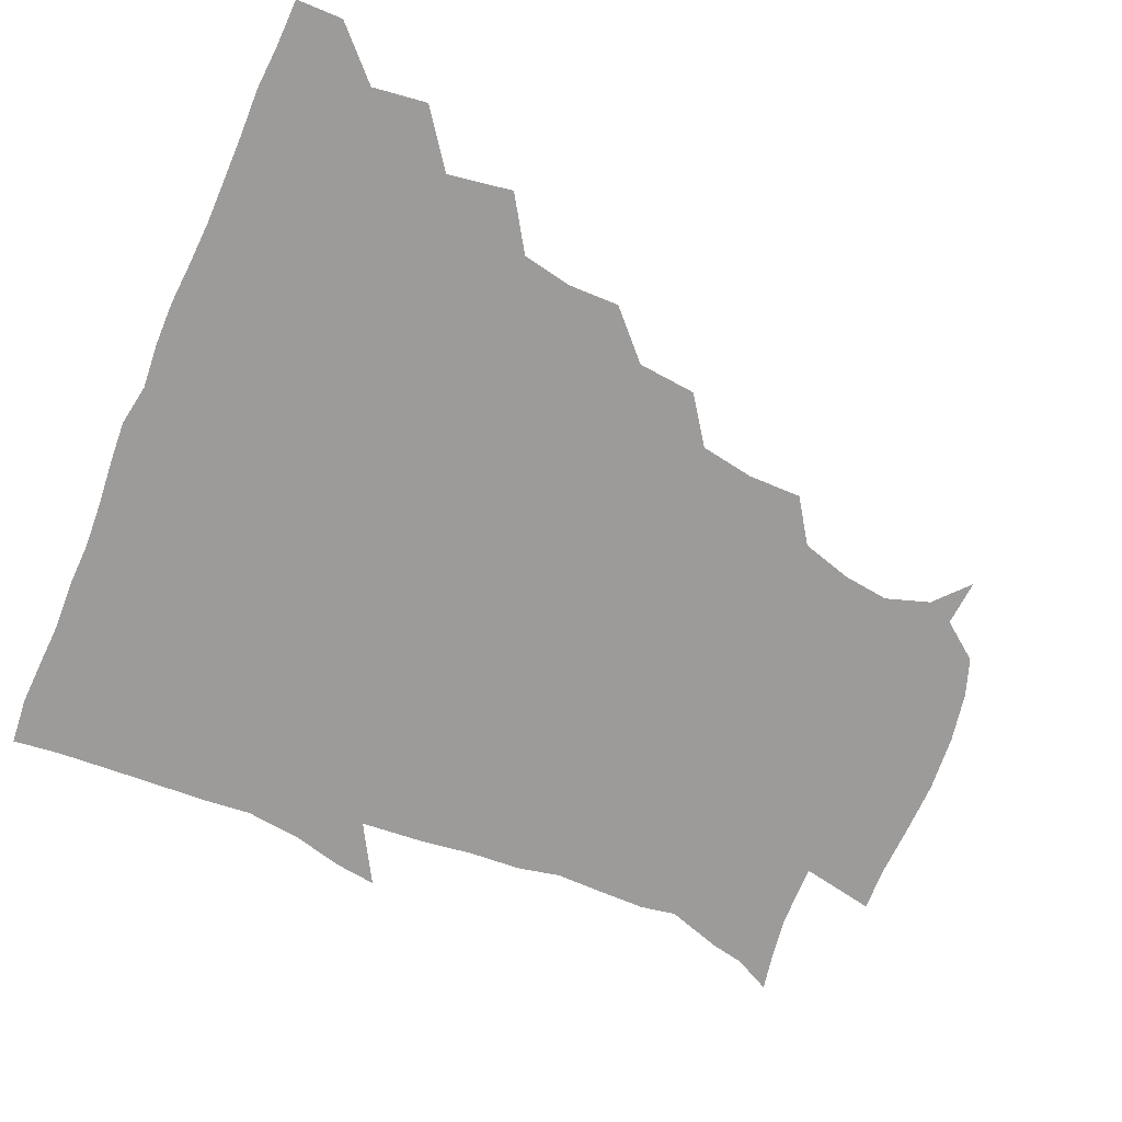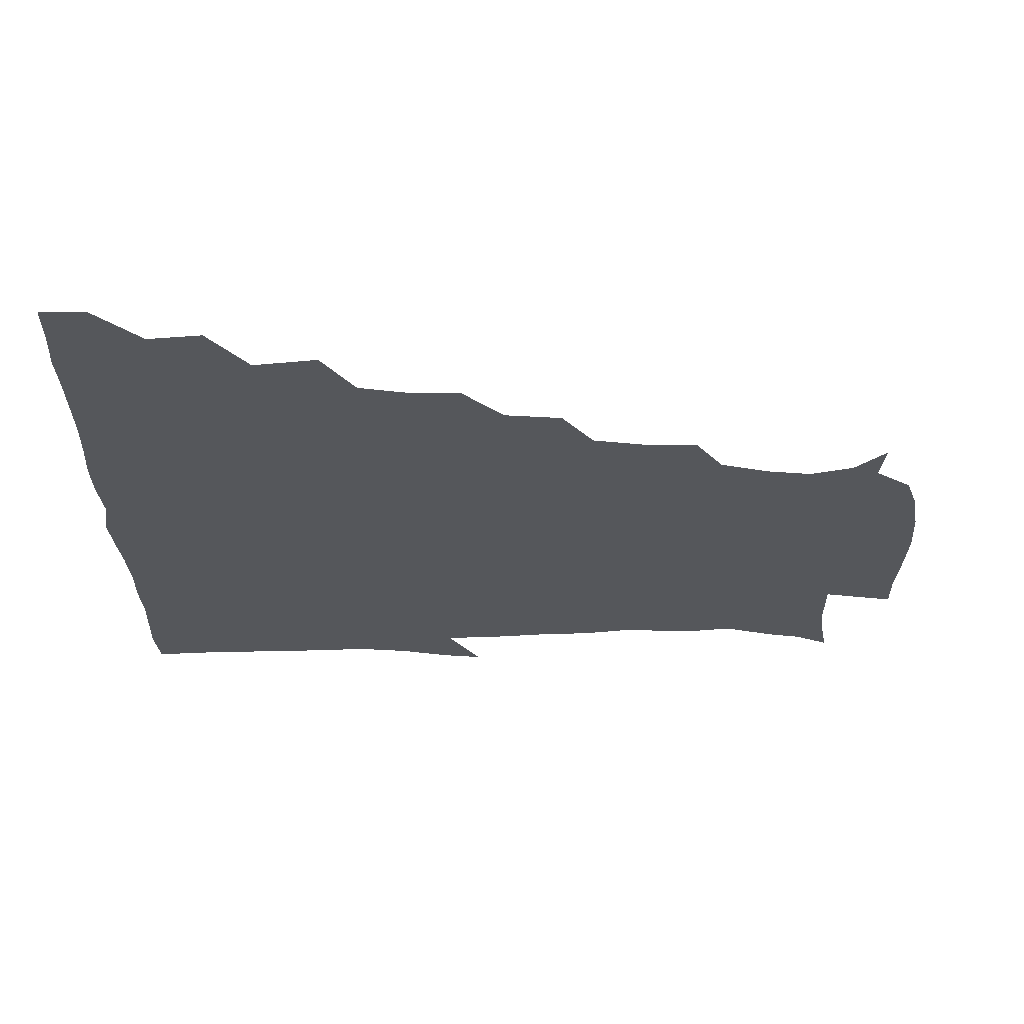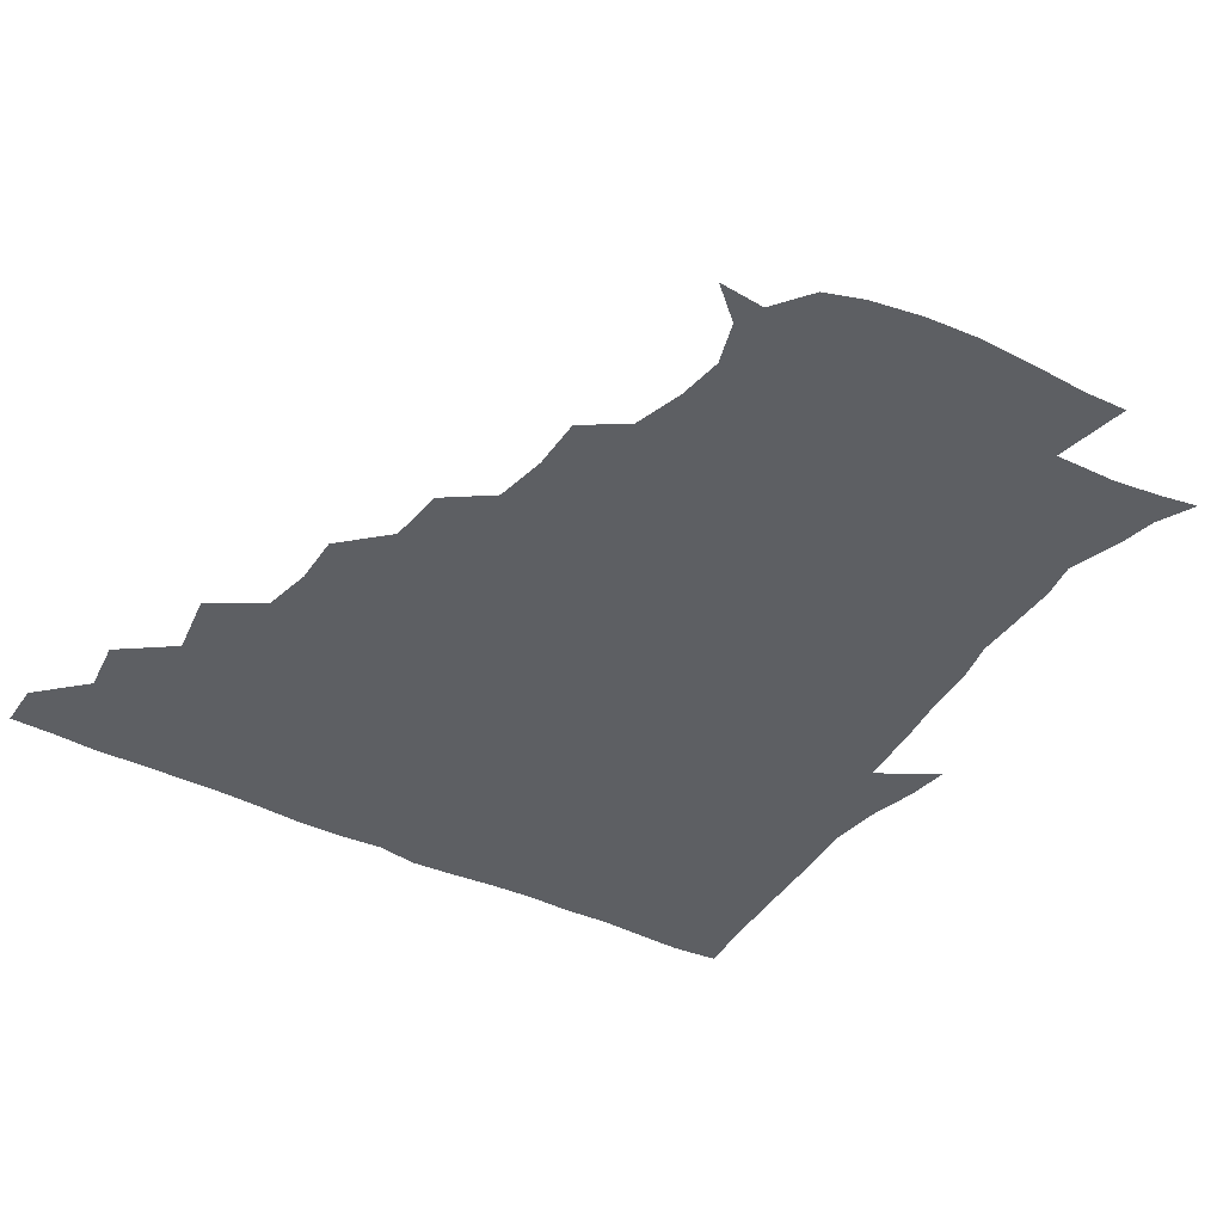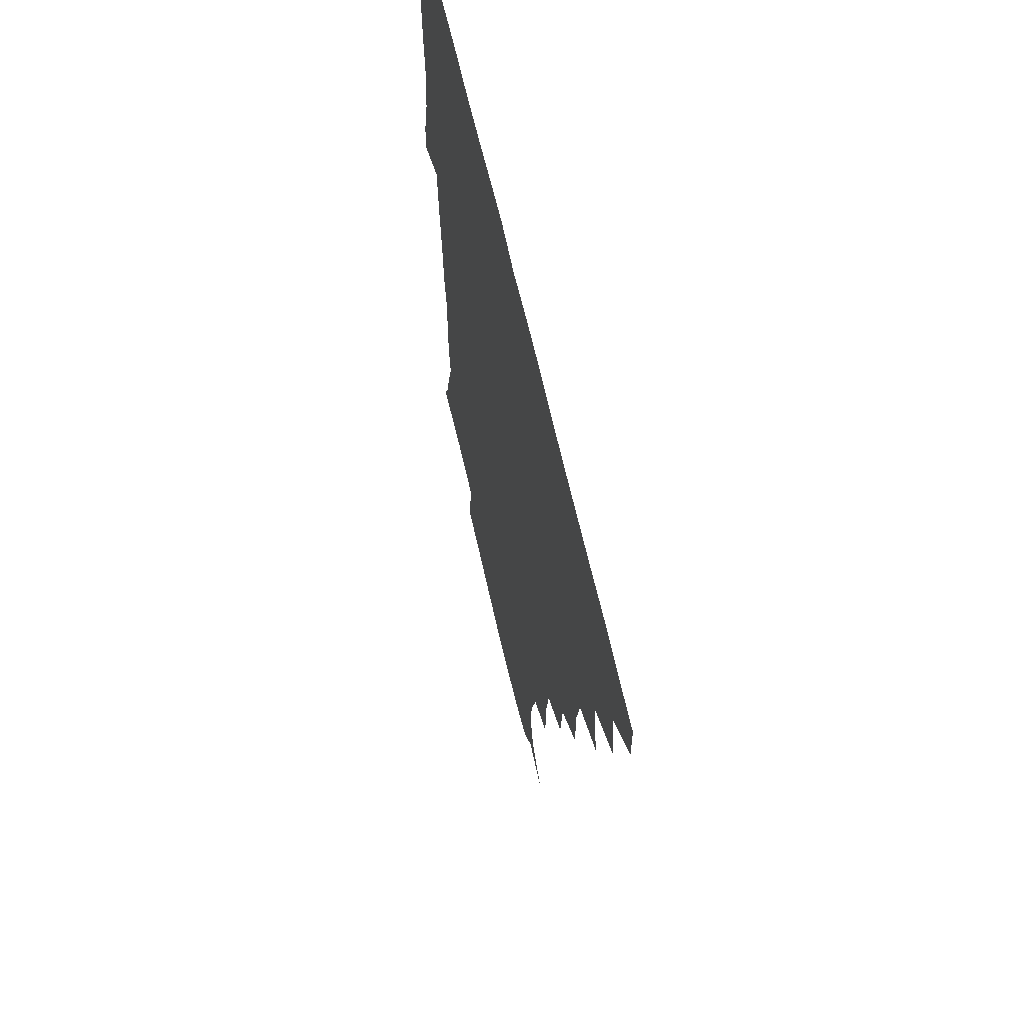
<metadata>
{"format":"obj","ext":"obj","renderer":"f3d","projection":"perspective","resolution":1024,"background":"white","views":[{"elev":-69.8,"azim":-113.2,"up":"+Z"},{"elev":-26.6,"azim":-90.3,"up":"+Z"},{"elev":-40.3,"azim":-31.7,"up":"+Z"},{"elev":63.5,"azim":-102.5,"up":"+Y"}]}
</metadata>
<code>
v 436 420.2 0
v 436.2 435.6 0
v 449.5 386.5 0
v 451.9 404.7 0
v 452.3 420.6 0
v 451.5 435.9 0
v 464.3 351.5 0
v 467.8 373 0
v 468.2 391 0
v 467.1 405.7 0
v 466.7 420.8 0
v 466.4 436.8 0
v 485 306.6 0
v 485.3 323.7 0
v 482.1 340.1 0
v 482.5 359.3 0
v 483.4 376.6 0
v 483.2 391.8 0
v 482.1 406.2 0
v 481.5 421.2 0
v 481.3 436.4 0
v 502.1 272.6 0
v 500.2 292.1 0
v 498.1 309.3 0
v 501 333 0
v 497.2 345 0
v 498.5 362.6 0
v 497.9 377.1 0
v 497.3 391.6 0
v 497 406.1 0
v 496.8 420.6 0
v 496.3 436.4 0
v 520.6 225.9 0
v 520.7 243.8 0
v 517.7 261.6 0
v 515.4 282.1 0
v 513.8 298.1 0
v 514 317.1 0
v 514.2 334.3 0
v 512.2 346.6 0
v 513.6 363.7 0
v 512.5 377.2 0
v 512.1 391.6 0
v 511.7 406.2 0
v 511.5 421 0
v 511.3 436.4 0
v 525.8 159.4 0
v 537.3 169.7 0
v 542 184.3 0
v 540.1 199.5 0
v 535.2 216.1 0
v 533.8 237 0
v 531.6 252.3 0
v 530.1 269.7 0
v 528.7 285 0
v 528.9 303.4 0
v 528.1 317.7 0
v 527.8 333.4 0
v 527.7 348.2 0
v 527.8 363 0
v 527.4 377.2 0
v 526.6 391.6 0
v 526.6 406.1 0
v 526.3 421 0
v 526.2 437 0
v 541.2 160.6 0
v 550.7 177 0
v 551.2 193.3 0
v 548.7 206.2 0
v 546.8 224.7 0
v 546.5 243.1 0
v 544.8 256.7 0
v 543.4 271.2 0
v 543.3 288.1 0
v 542.9 304.2 0
v 542.8 319.2 0
v 542.6 333.8 0
v 542.4 348.4 0
v 543.2 363.8 0
v 542.5 377.2 0
v 541.9 391.4 0
v 541.7 406 0
v 541.1 421.9 0
v 540.8 438 0
v 550.5 148.2 0
v 558.4 163.4 0
v 562.9 181.7 0
v 561.4 197.7 0
v 561.9 212.3 0
v 559.5 229.5 0
v 559.8 244.5 0
v 558.4 258.6 0
v 558.1 274.7 0
v 558.2 290.3 0
v 557.5 303.7 0
v 557.2 319.4 0
v 557.4 334 0
v 557 347.8 0
v 557.2 363.2 0
v 556.9 377 0
v 556.7 391.2 0
v 557.1 405.4 0
v 556.6 420.3 0
v 555.3 437.9 0
v 563 143.8 0
v 573.9 167.3 0
v 575.6 184.3 0
v 574.1 197.3 0
v 573.8 217.1 0
v 573.3 228.7 0
v 573.4 244.5 0
v 572.6 259.3 0
v 572.1 275 0
v 572 290.7 0
v 572.6 305.5 0
v 571.6 317.6 0
v 571.8 333.7 0
v 571.7 348 0
v 571.9 362.7 0
v 571.7 376.9 0
v 571.7 391.2 0
v 571.8 405.5 0
v 571.3 420.4 0
v 570.5 436.6 0
v 579.9 140.7 0
v 587.5 168 0
v 588.1 185.3 0
v 589.1 198.8 0
v 586.7 215.9 0
v 587.4 227.9 0
v 586.6 246 0
v 586.7 260.9 0
v 586.9 275.5 0
v 586.4 289.8 0
v 586.6 306.1 0
v 586.8 320 0
v 586.9 334.9 0
v 586.8 348.7 0
v 586.9 362.9 0
v 587 377 0
v 586.9 391.2 0
v 586.6 405.4 0
v 585.8 421.1 0
v 584.7 439 0
v 598.1 139.2 0
v 601.2 168.1 0
v 601.2 186.1 0
v 601.8 202.8 0
v 601.6 215.9 0
v 602.1 230.4 0
v 601 246.2 0
v 600.5 260.8 0
v 601.1 275.7 0
v 601 290.7 0
v 601.1 305.9 0
v 601.4 319.2 0
v 601.3 334.2 0
v 601.4 347.9 0
v 601.6 362.9 0
v 601.9 377.3 0
v 601.8 391.4 0
v 601.2 406.2 0
v 600.6 421.1 0
v 598.8 438 0
v 616.7 139.5 0
v 615.2 168.1 0
v 615.2 186.3 0
v 615.2 200.2 0
v 615.2 216.1 0
v 615.2 232.4 0
v 615 247.8 0
v 615.5 260.4 0
v 614.9 276.4 0
v 615.4 290.8 0
v 615.3 305.9 0
v 616 320.8 0
v 616 334.4 0
v 616.1 348.9 0
v 616.3 363.2 0
v 616.7 377.6 0
v 616.6 391.6 0
v 616.6 405.8 0
v 615.4 421.3 0
v 613.8 436.7 0
v 634.7 140.2 0
v 630 166.1 0
v 628.7 184.4 0
v 628.6 199.6 0
v 628.4 216.5 0
v 628.5 232.4 0
v 628.6 246 0
v 629.6 261.3 0
v 629.5 275.2 0
v 629.7 290.1 0
v 629.8 304.4 0
v 629.9 320.7 0
v 630.3 335 0
v 630.5 348.7 0
v 630.8 363.7 0
v 631.2 377.9 0
v 631.3 391.8 0
v 631.5 406.1 0
v 631.2 420.6 0
v 629.5 435.8 0
v 649.1 139.6 0
v 644.3 164.2 0
v 642.2 182.9 0
v 641.6 199.6 0
v 641.5 215.9 0
v 641.4 231.6 0
v 642.4 244.4 0
v 642.6 261.1 0
v 643.6 274.7 0
v 644 289.5 0
v 644.4 303.9 0
v 643.8 320.2 0
v 644 335.7 0
v 645 348.6 0
v 645.3 362.7 0
v 645.6 378.1 0
v 646.5 392.7 0
v 646.7 406.1 0
v 646.4 420.3 0
v 644.3 436.2 0
v 665.2 163.6 0
v 657.8 180.6 0
v 655.5 196.1 0
v 653.7 213.6 0
v 654.5 228.4 0
v 655.7 242 0
v 655.9 257.6 0
v 656.9 273 0
v 657.3 289.1 0
v 657.9 305.3 0
v 658.4 319.8 0
v 658.1 334.5 0
v 658.6 349.4 0
v 659.3 363.4 0
v 659.8 378.3 0
v 660.5 392.5 0
v 660.8 406.4 0
v 661.1 420.7 0
v 660.8 435.5 0
v 681 161.3 0
v 671.8 178.3 0
v 668.2 193.9 0
v 666.2 208.7 0
v 666.9 223.7 0
v 667.4 238.6 0
v 668.7 252.7 0
v 669.4 269.7 0
v 670.3 286.1 0
v 671.7 302.5 0
v 672.6 318.9 0
v 671.8 333.5 0
v 671.5 349 0
v 672.1 364.3 0
v 673.5 378.1 0
v 674.4 392.8 0
v 675.2 406.4 0
v 675.7 420.6 0
v 675.7 436.2 0
v 692.7 159 0
v 686.5 171.2 0
v 684.2 182.3 0
v 678.3 200.3 0
v 680.4 212 0
v 680.5 227 0
v 680.3 243.6 0
v 683.3 257.7 0
v 684.4 274.7 0
v 686.9 292.6 0
v 688.6 314 0
v 685.9 330.2 0
v 685.4 344.5 0
v 685.8 360 0
v 686.7 376 0
v 687.6 391.9 0
v 689.2 406.2 0
v 689.9 420.2 0
v 690.6 436.7 0
v 708.8 302.4 0
v 706.9 316.1 0
v 702.4 333.6 0
v 700.3 351.5 0
v 701.8 368 0
v 702.7 385.9 0
v 703.7 404 0
v 704.7 420.1 0
v 706.6 435.3 0
f 4 5 1
f 1 5 2
f 5 6 2
f 8 9 3
f 3 9 4
f 9 10 4
f 4 10 5
f 10 11 5
f 5 11 6
f 11 12 6
f 15 16 7
f 7 16 8
f 16 17 8
f 8 17 9
f 17 18 9
f 9 18 10
f 18 19 10
f 10 19 11
f 19 20 11
f 11 20 12
f 20 21 12
f 23 24 13
f 13 24 14
f 24 25 14
f 14 25 15
f 25 26 15
f 15 26 16
f 26 27 16
f 16 27 17
f 27 28 17
f 17 28 18
f 28 29 18
f 18 29 19
f 29 30 19
f 19 30 20
f 30 31 20
f 20 31 21
f 31 32 21
f 35 36 22
f 22 36 23
f 36 37 23
f 23 37 24
f 37 38 24
f 24 38 25
f 38 39 25
f 25 39 26
f 39 40 26
f 26 40 27
f 40 41 27
f 27 41 28
f 41 42 28
f 28 42 29
f 42 43 29
f 29 43 30
f 43 44 30
f 30 44 31
f 44 45 31
f 31 45 32
f 45 46 32
f 51 52 33
f 33 52 34
f 52 53 34
f 34 53 35
f 53 54 35
f 35 54 36
f 54 55 36
f 36 55 37
f 55 56 37
f 37 56 38
f 56 57 38
f 38 57 39
f 57 58 39
f 39 58 40
f 58 59 40
f 40 59 41
f 59 60 41
f 41 60 42
f 60 61 42
f 42 61 43
f 61 62 43
f 43 62 44
f 62 63 44
f 44 63 45
f 63 64 45
f 45 64 46
f 64 65 46
f 47 66 48
f 66 67 48
f 48 67 49
f 67 68 49
f 49 68 50
f 68 69 50
f 50 69 51
f 69 70 51
f 51 70 52
f 70 71 52
f 52 71 53
f 71 72 53
f 53 72 54
f 72 73 54
f 54 73 55
f 73 74 55
f 55 74 56
f 74 75 56
f 56 75 57
f 75 76 57
f 57 76 58
f 76 77 58
f 58 77 59
f 77 78 59
f 59 78 60
f 78 79 60
f 60 79 61
f 79 80 61
f 61 80 62
f 80 81 62
f 62 81 63
f 81 82 63
f 63 82 64
f 82 83 64
f 64 83 65
f 83 84 65
f 85 86 66
f 66 86 67
f 86 87 67
f 67 87 68
f 87 88 68
f 68 88 69
f 88 89 69
f 69 89 70
f 89 90 70
f 70 90 71
f 90 91 71
f 71 91 72
f 91 92 72
f 72 92 73
f 92 93 73
f 73 93 74
f 93 94 74
f 74 94 75
f 94 95 75
f 75 95 76
f 95 96 76
f 76 96 77
f 96 97 77
f 77 97 78
f 97 98 78
f 78 98 79
f 98 99 79
f 79 99 80
f 99 100 80
f 80 100 81
f 100 101 81
f 81 101 82
f 101 102 82
f 82 102 83
f 102 103 83
f 83 103 84
f 103 104 84
f 85 105 86
f 105 106 86
f 86 106 87
f 106 107 87
f 87 107 88
f 107 108 88
f 88 108 89
f 108 109 89
f 89 109 90
f 109 110 90
f 90 110 91
f 110 111 91
f 91 111 92
f 111 112 92
f 92 112 93
f 112 113 93
f 93 113 94
f 113 114 94
f 94 114 95
f 114 115 95
f 95 115 96
f 115 116 96
f 96 116 97
f 116 117 97
f 97 117 98
f 117 118 98
f 98 118 99
f 118 119 99
f 99 119 100
f 119 120 100
f 100 120 101
f 120 121 101
f 101 121 102
f 121 122 102
f 102 122 103
f 122 123 103
f 103 123 104
f 123 124 104
f 105 125 106
f 125 126 106
f 106 126 107
f 126 127 107
f 107 127 108
f 127 128 108
f 108 128 109
f 128 129 109
f 109 129 110
f 129 130 110
f 110 130 111
f 130 131 111
f 111 131 112
f 131 132 112
f 112 132 113
f 132 133 113
f 113 133 114
f 133 134 114
f 114 134 115
f 134 135 115
f 115 135 116
f 135 136 116
f 116 136 117
f 136 137 117
f 117 137 118
f 137 138 118
f 118 138 119
f 138 139 119
f 119 139 120
f 139 140 120
f 120 140 121
f 140 141 121
f 121 141 122
f 141 142 122
f 122 142 123
f 142 143 123
f 123 143 124
f 143 144 124
f 125 145 126
f 145 146 126
f 126 146 127
f 146 147 127
f 127 147 128
f 147 148 128
f 128 148 129
f 148 149 129
f 129 149 130
f 149 150 130
f 130 150 131
f 150 151 131
f 131 151 132
f 151 152 132
f 132 152 133
f 152 153 133
f 133 153 134
f 153 154 134
f 134 154 135
f 154 155 135
f 135 155 136
f 155 156 136
f 136 156 137
f 156 157 137
f 137 157 138
f 157 158 138
f 138 158 139
f 158 159 139
f 139 159 140
f 159 160 140
f 140 160 141
f 160 161 141
f 141 161 142
f 161 162 142
f 142 162 143
f 162 163 143
f 143 163 144
f 163 164 144
f 145 165 146
f 165 166 146
f 146 166 147
f 166 167 147
f 147 167 148
f 167 168 148
f 148 168 149
f 168 169 149
f 149 169 150
f 169 170 150
f 150 170 151
f 170 171 151
f 151 171 152
f 171 172 152
f 152 172 153
f 172 173 153
f 153 173 154
f 173 174 154
f 154 174 155
f 174 175 155
f 155 175 156
f 175 176 156
f 156 176 157
f 176 177 157
f 157 177 158
f 177 178 158
f 158 178 159
f 178 179 159
f 159 179 160
f 179 180 160
f 160 180 161
f 180 181 161
f 161 181 162
f 181 182 162
f 162 182 163
f 182 183 163
f 163 183 164
f 183 184 164
f 165 185 166
f 185 186 166
f 166 186 167
f 186 187 167
f 167 187 168
f 187 188 168
f 168 188 169
f 188 189 169
f 169 189 170
f 189 190 170
f 170 190 171
f 190 191 171
f 171 191 172
f 191 192 172
f 172 192 173
f 192 193 173
f 173 193 174
f 193 194 174
f 174 194 175
f 194 195 175
f 175 195 176
f 195 196 176
f 176 196 177
f 196 197 177
f 177 197 178
f 197 198 178
f 178 198 179
f 198 199 179
f 179 199 180
f 199 200 180
f 180 200 181
f 200 201 181
f 181 201 182
f 201 202 182
f 182 202 183
f 202 203 183
f 183 203 184
f 203 204 184
f 185 205 186
f 205 206 186
f 186 206 187
f 206 207 187
f 187 207 188
f 207 208 188
f 188 208 189
f 208 209 189
f 189 209 190
f 209 210 190
f 190 210 191
f 210 211 191
f 191 211 192
f 211 212 192
f 192 212 193
f 212 213 193
f 193 213 194
f 213 214 194
f 194 214 195
f 214 215 195
f 195 215 196
f 215 216 196
f 196 216 197
f 216 217 197
f 197 217 198
f 217 218 198
f 198 218 199
f 218 219 199
f 199 219 200
f 219 220 200
f 200 220 201
f 220 221 201
f 201 221 202
f 221 222 202
f 202 222 203
f 222 223 203
f 203 223 204
f 223 224 204
f 206 225 207
f 225 226 207
f 207 226 208
f 226 227 208
f 208 227 209
f 227 228 209
f 209 228 210
f 228 229 210
f 210 229 211
f 229 230 211
f 211 230 212
f 230 231 212
f 212 231 213
f 231 232 213
f 213 232 214
f 232 233 214
f 214 233 215
f 233 234 215
f 215 234 216
f 234 235 216
f 216 235 217
f 235 236 217
f 217 236 218
f 236 237 218
f 218 237 219
f 237 238 219
f 219 238 220
f 238 239 220
f 220 239 221
f 239 240 221
f 221 240 222
f 240 241 222
f 222 241 223
f 241 242 223
f 223 242 224
f 242 243 224
f 225 244 226
f 244 245 226
f 226 245 227
f 245 246 227
f 227 246 228
f 246 247 228
f 228 247 229
f 247 248 229
f 229 248 230
f 248 249 230
f 230 249 231
f 249 250 231
f 231 250 232
f 250 251 232
f 232 251 233
f 251 252 233
f 233 252 234
f 252 253 234
f 234 253 235
f 253 254 235
f 235 254 236
f 254 255 236
f 236 255 237
f 255 256 237
f 237 256 238
f 256 257 238
f 238 257 239
f 257 258 239
f 239 258 240
f 258 259 240
f 240 259 241
f 259 260 241
f 241 260 242
f 260 261 242
f 242 261 243
f 261 262 243
f 244 263 245
f 263 264 245
f 245 264 246
f 264 265 246
f 246 265 247
f 265 266 247
f 247 266 248
f 266 267 248
f 248 267 249
f 267 268 249
f 249 268 250
f 268 269 250
f 250 269 251
f 269 270 251
f 251 270 252
f 270 271 252
f 252 271 253
f 271 272 253
f 253 272 254
f 272 273 254
f 254 273 255
f 273 274 255
f 255 274 256
f 274 275 256
f 256 275 257
f 275 276 257
f 257 276 258
f 276 277 258
f 258 277 259
f 277 278 259
f 259 278 260
f 278 279 260
f 260 279 261
f 279 280 261
f 261 280 262
f 280 281 262
f 273 282 274
f 282 283 274
f 274 283 275
f 283 284 275
f 275 284 276
f 284 285 276
f 276 285 277
f 285 286 277
f 277 286 278
f 286 287 278
f 278 287 279
f 287 288 279
f 279 288 280
f 288 289 280
f 280 289 281
f 289 290 281

</code>
